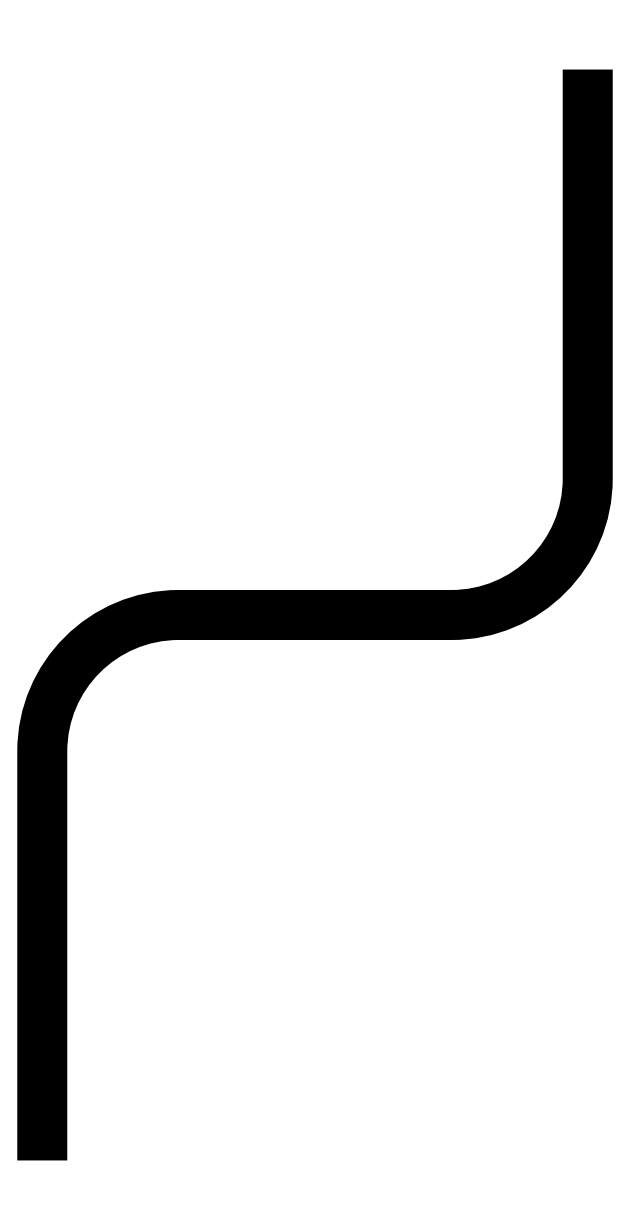
<metadata>
{"format":"dxf","ext":"dxf","renderer":"ezdxf+matplotlib","layout":"modelspace","background":"white","min_lineweight":24,"dpi":150}
</metadata>
<code>
0
SECTION
2
ENTITIES
0
POLYLINE
8
0
66
     1
10
0
20
0
30
0
0
VERTEX
8
0
10
-176.1
20
-907.1
30
0
0
VERTEX
8
0
10
-176.1
20
-157.1
30
0
42
-0.4142
0
VERTEX
8
0
10
73.93
20
92.88
30
0
0
VERTEX
8
0
10
573.9
20
92.88
30
0
42
0.4142
0
VERTEX
8
0
10
823.9
20
342.9
30
0
0
VERTEX
8
0
10
823.9
20
1093
30
0
0
SEQEND
8
0
0
ENDSEC
0
EOF

</code>
